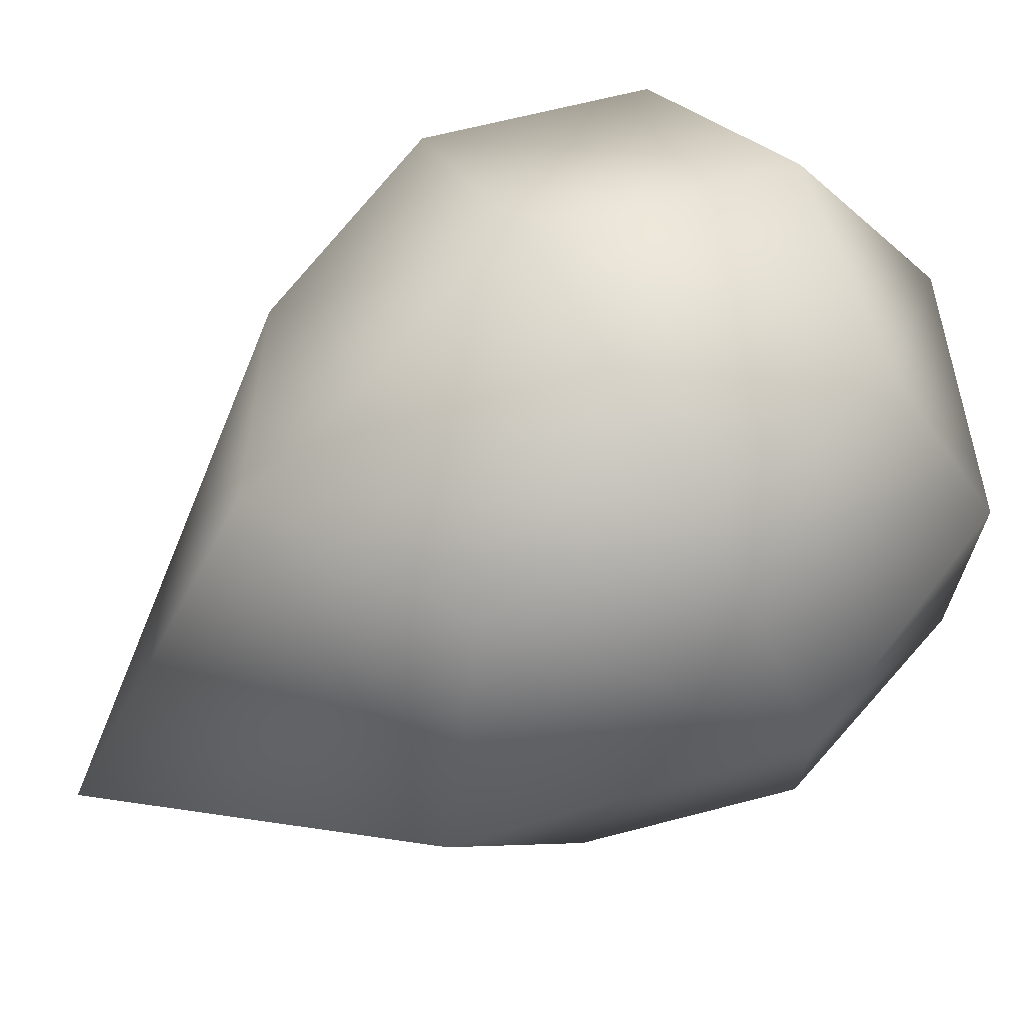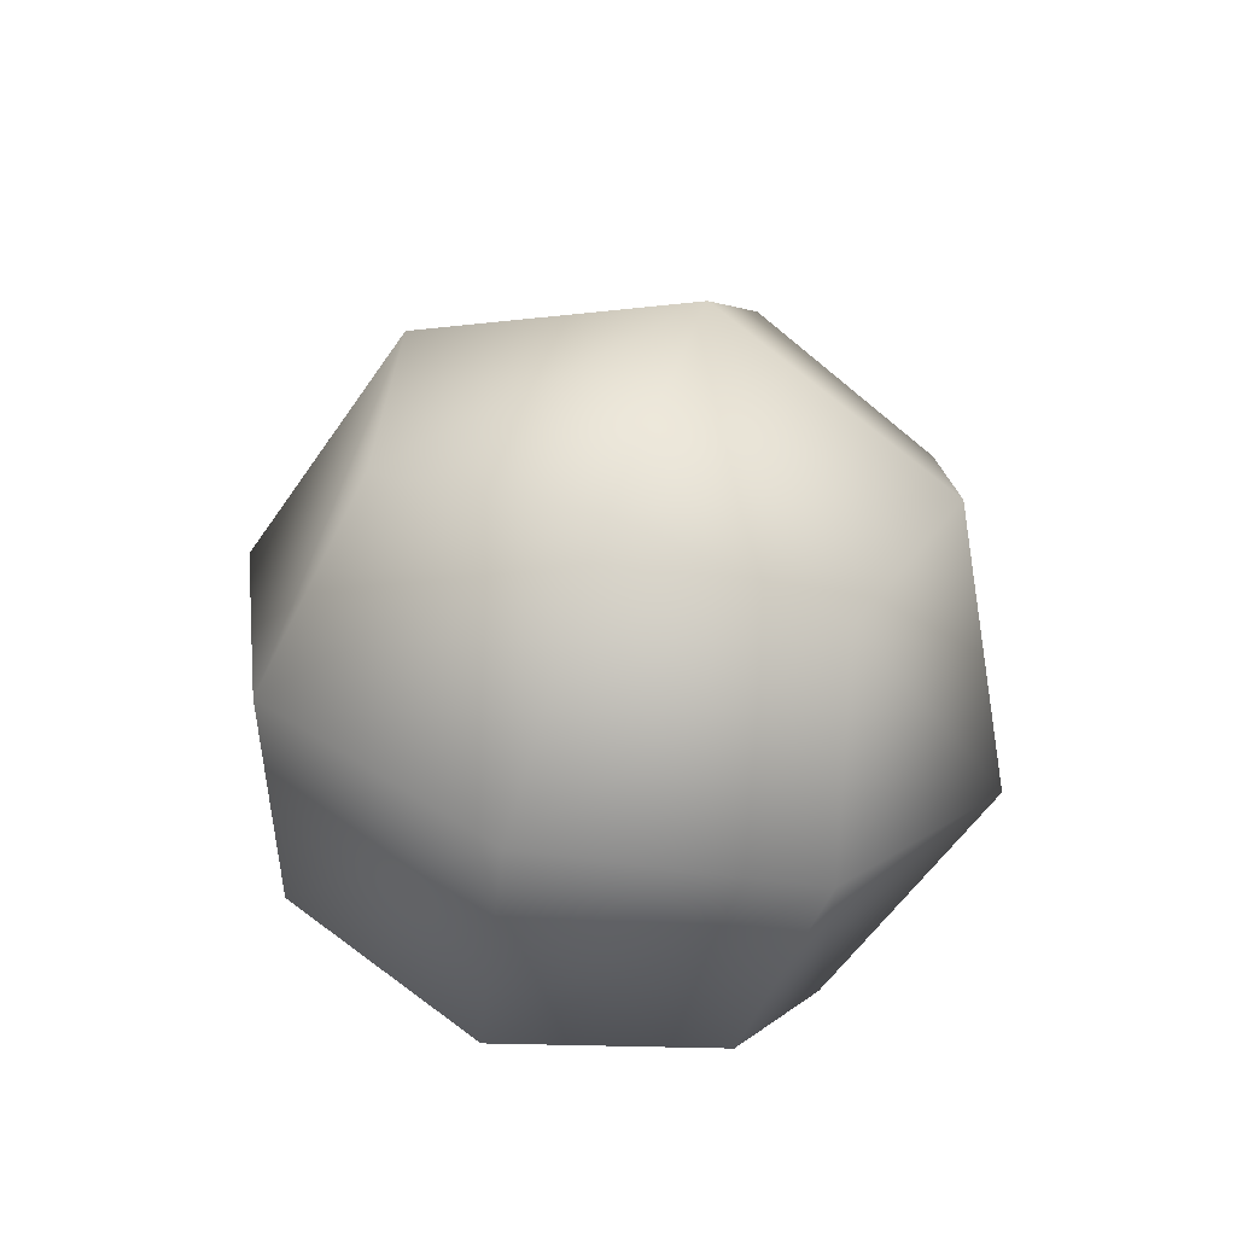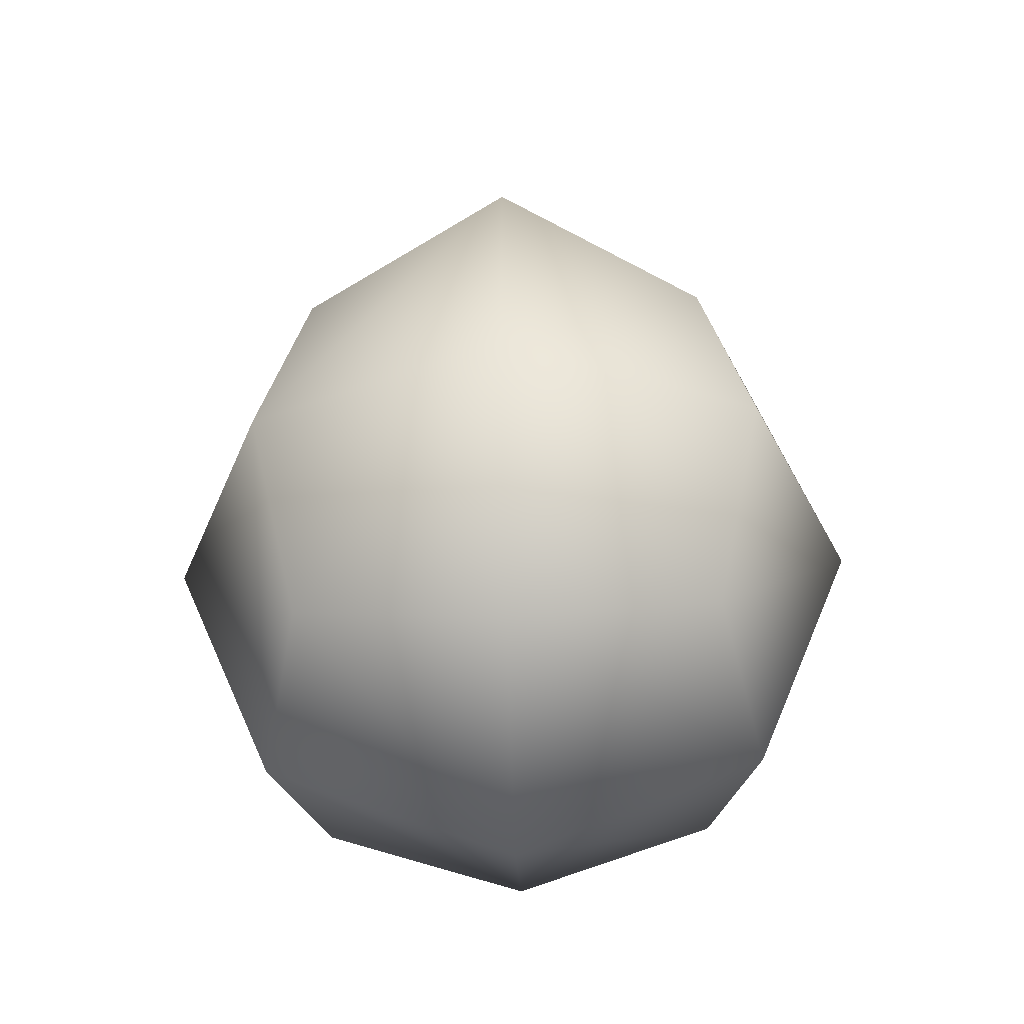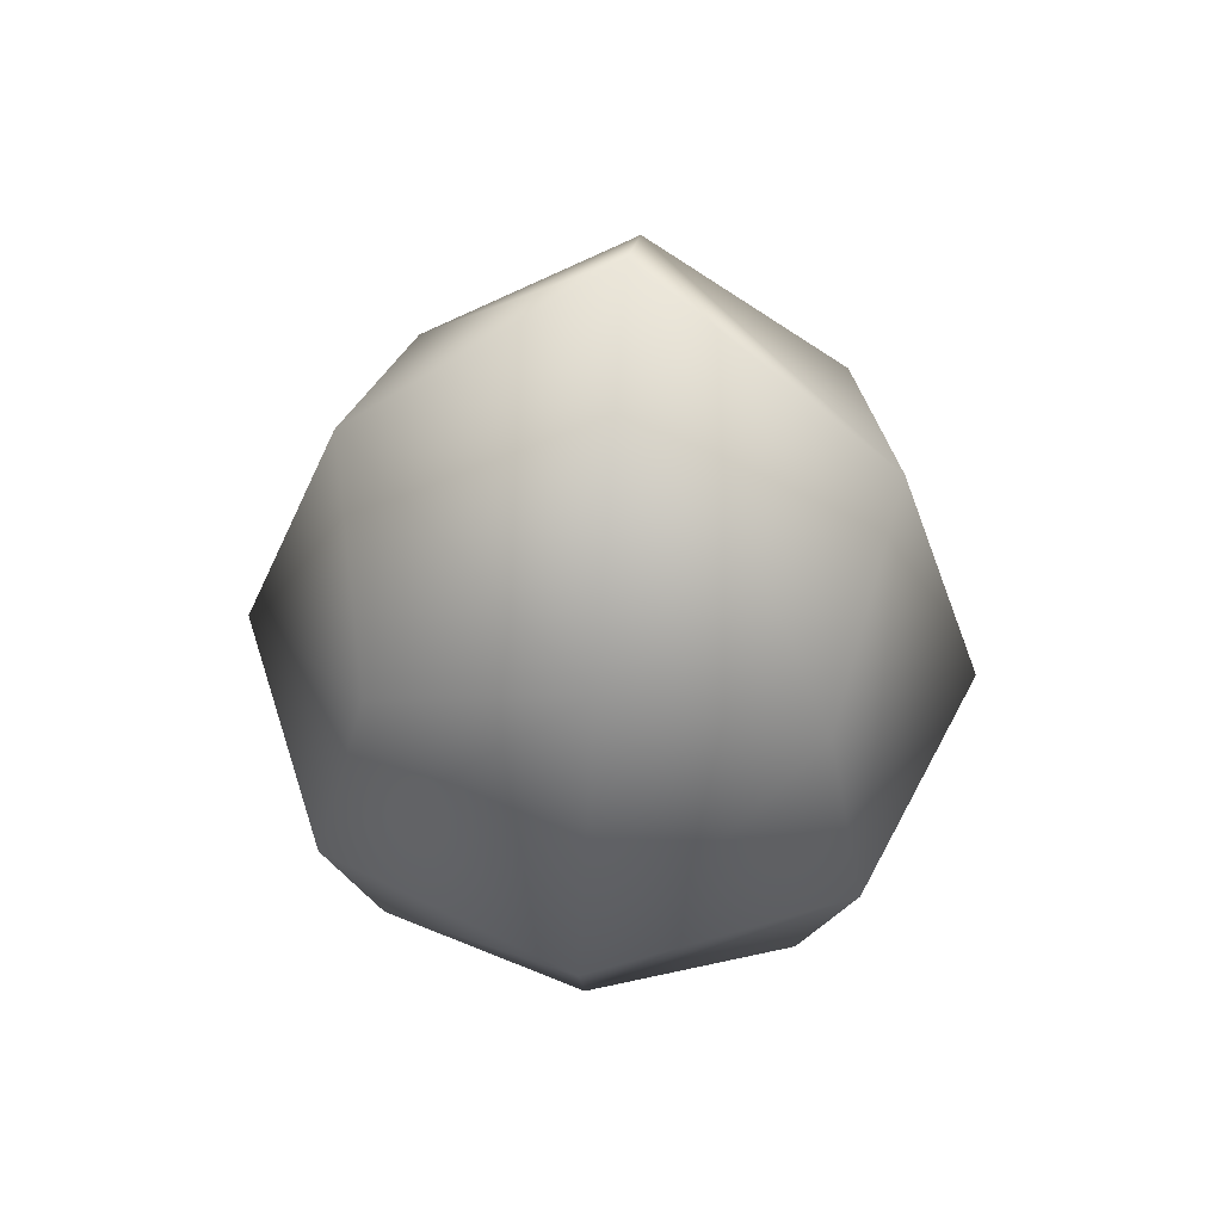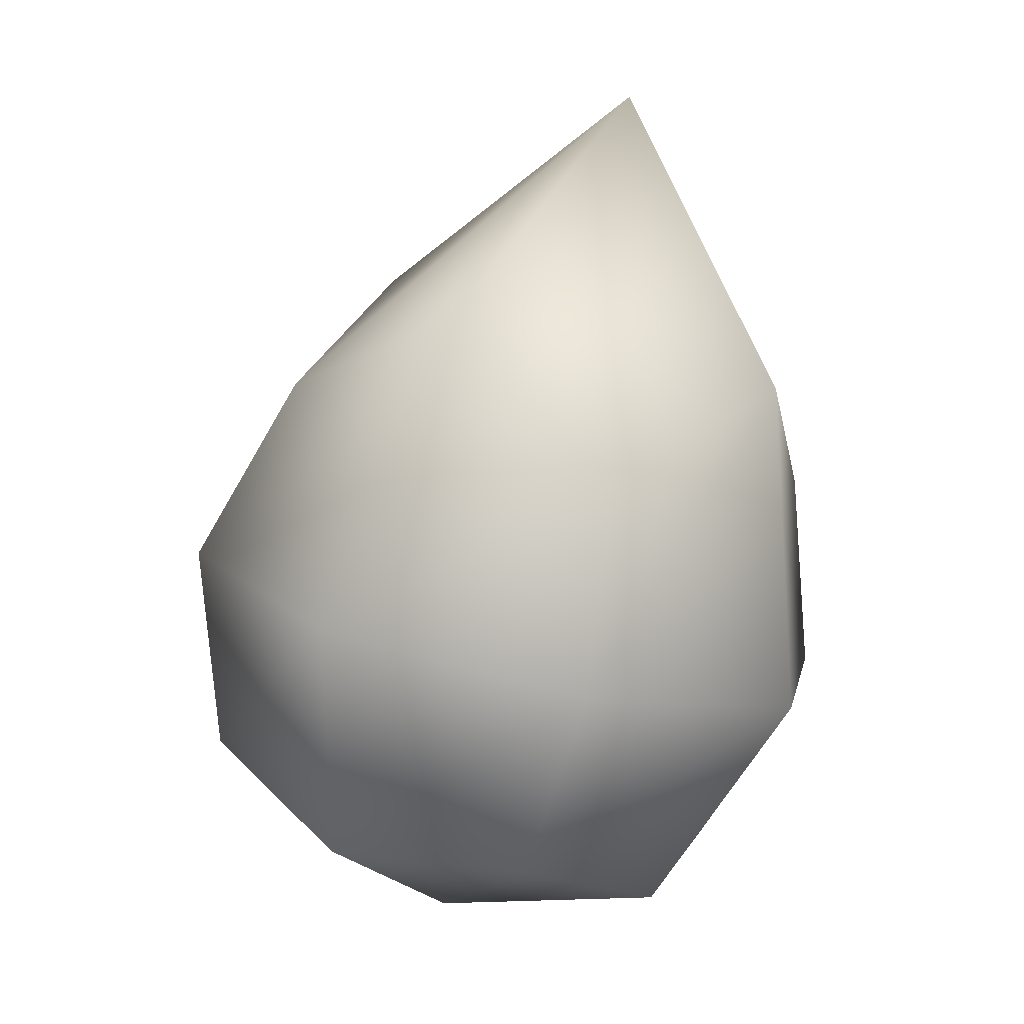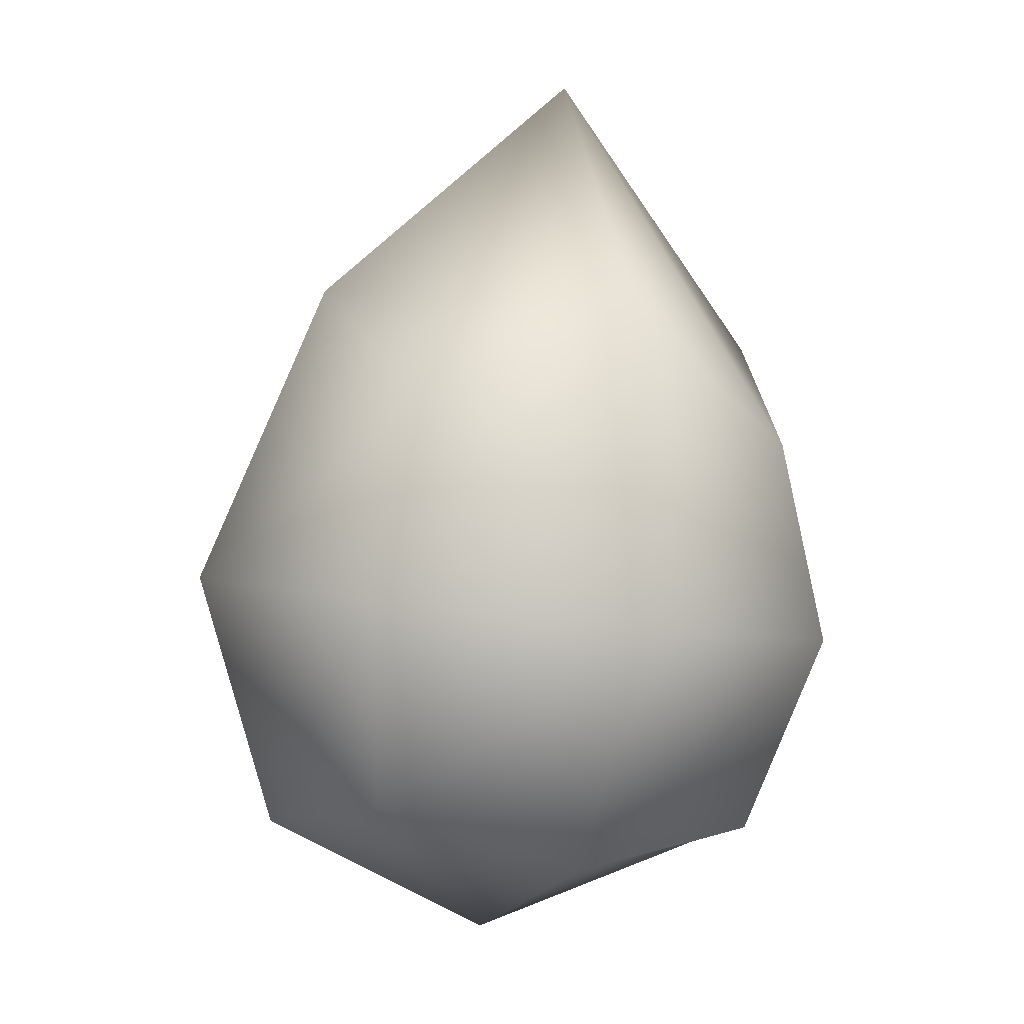
<metadata>
{"format":"obj","ext":"obj","renderer":"f3d","projection":"perspective","resolution":1024,"background":"white","views":[{"elev":49.2,"azim":-118.2,"up":"+Z"},{"elev":-64.0,"azim":77.8,"up":"+Y"},{"elev":-54.3,"azim":-178.1,"up":"+Y"},{"elev":71.8,"azim":4.9,"up":"+Y"},{"elev":1.8,"azim":122.1,"up":"+Y"},{"elev":-14.5,"azim":157.1,"up":"+Y"}]}
</metadata>
<code>
o lantern_lure_pearl
v 0 0.3026 1.35
v -0.06124 0.2867 1.291
v -0.05 0.2725 1.347
v 0 0.348 1.275
v -0.05 0.2467 1.25
v 0 0.2709 1.232
v 0.05 0.2725 1.347
v 0.06124 0.2867 1.291
v 0.05 0.2467 1.25
v 0.06124 0.2282 1.37
v 0.0866 0.2124 1.311
v 0 0.2348 1.395
v 0 0.3026 1.35
v 0.06124 0.1965 1.252
v 0 0.2709 1.232
v -0.06124 0.2282 1.37
v -0.05 0.2725 1.347
v 0 0.1899 1.227
v -0.05 0.2467 1.25
v -0.06124 0.1965 1.252
v 0 0.1374 1.268
v -0.05 0.1511 1.276
v 0.05 0.1511 1.276
v 0.06124 0.1532 1.327
v -0.0866 0.2124 1.311
v -0.06124 0.2867 1.291
v -0.06124 0.1965 1.252
v -0.05 0.2467 1.25
v -0.05 0.1511 1.276
v -0.06124 0.1532 1.327
v -0.05 0.177 1.372
v 0 0.1691 1.386
v 0.05 0.177 1.372
v 0 0.1691 1.386
v 0 0.1287 1.334
v -0.05 0.177 1.372
v -0.06124 0.1532 1.327
v 0 0.1374 1.268
v -0.05 0.1511 1.276
f 3 2 1
f 2 4 1
f 2 5 4
f 5 6 4
f 1 4 7
f 4 6 8
f 4 8 7
f 6 9 8
f 7 8 10
f 8 9 11
f 8 11 10
f 7 10 12
f 13 7 12
f 9 14 11
f 9 15 14
f 13 12 16
f 17 13 16
f 15 18 14
f 15 19 18
f 19 20 18
f 18 20 21
f 20 22 21
f 18 21 23
f 14 18 23
f 11 14 24
f 14 23 24
f 17 16 25
f 26 17 25
f 26 25 27
f 28 26 27
f 27 25 29
f 25 30 29
f 25 16 30
f 16 31 30
f 16 12 31
f 12 32 31
f 12 10 32
f 10 33 32
f 10 11 33
f 11 24 33
f 33 24 34
f 24 35 34
f 34 35 36
f 24 23 35
f 35 37 36
f 23 38 35
f 35 38 37
f 38 39 37

</code>
